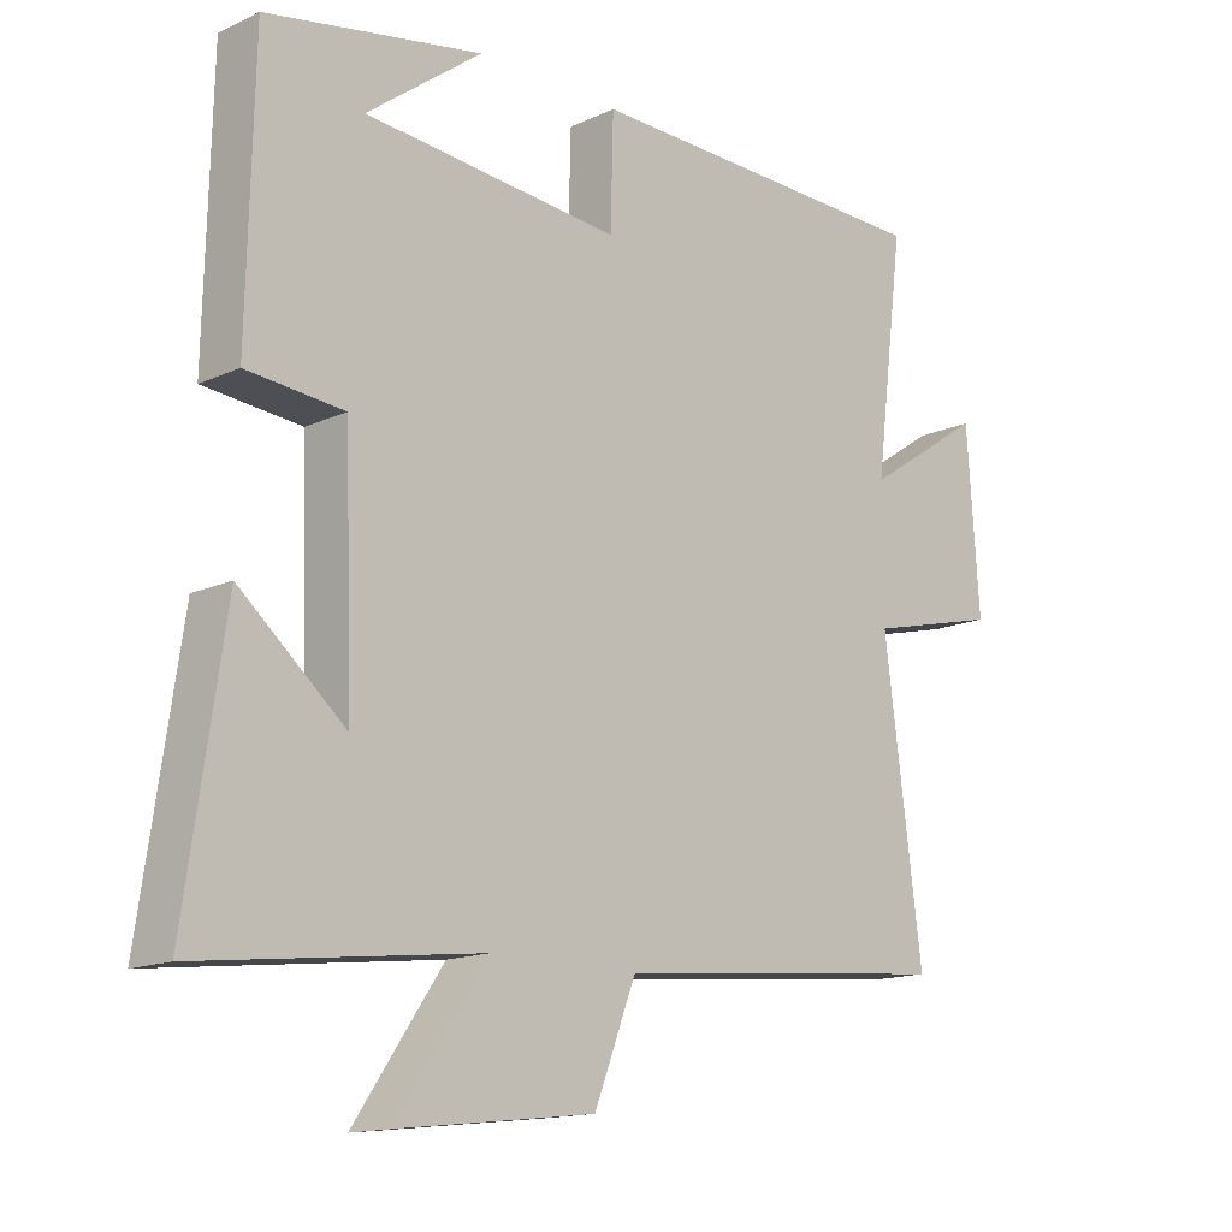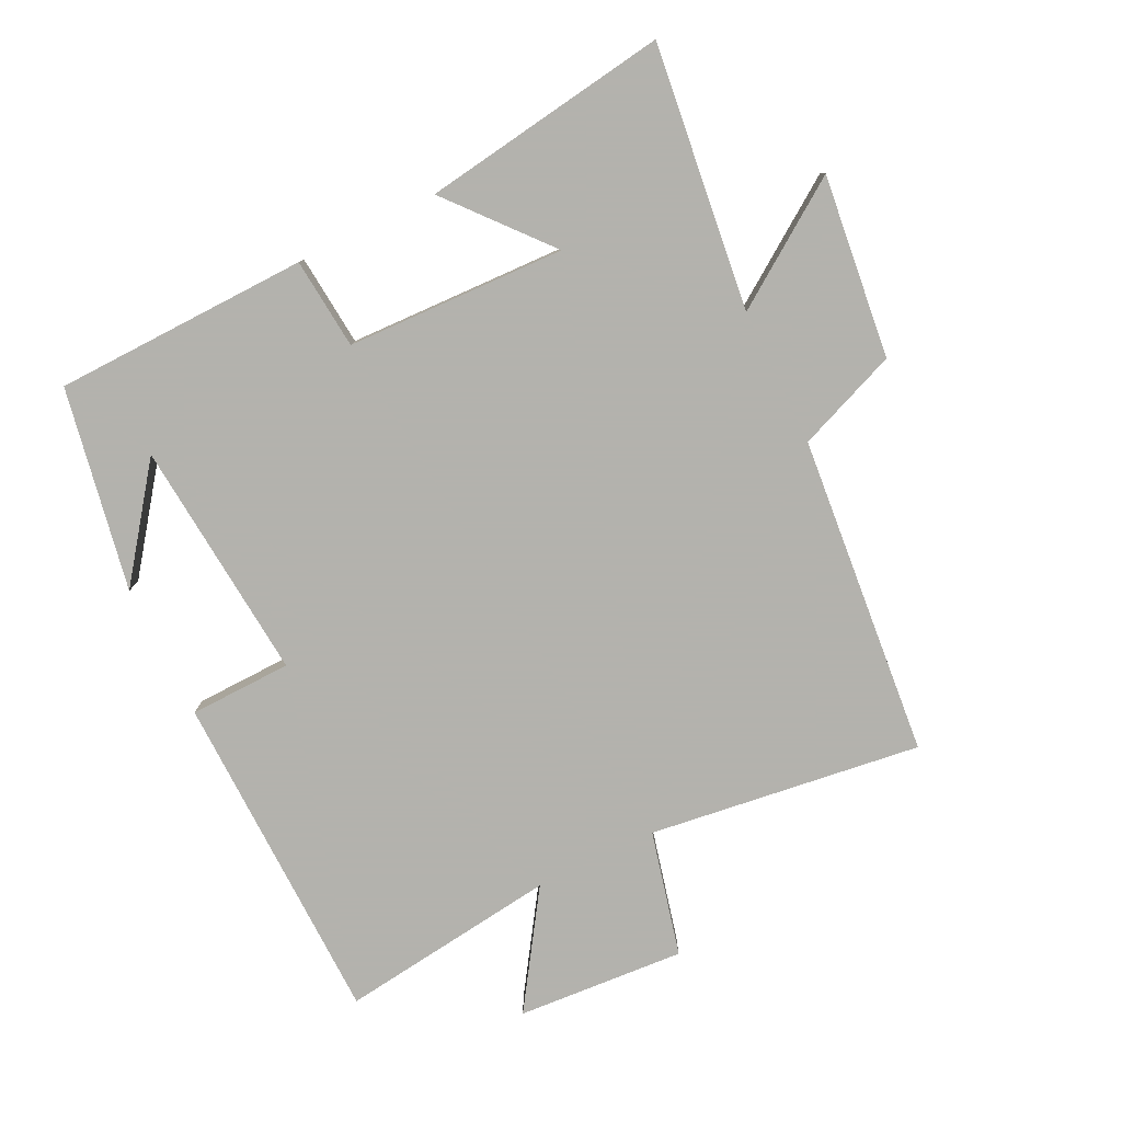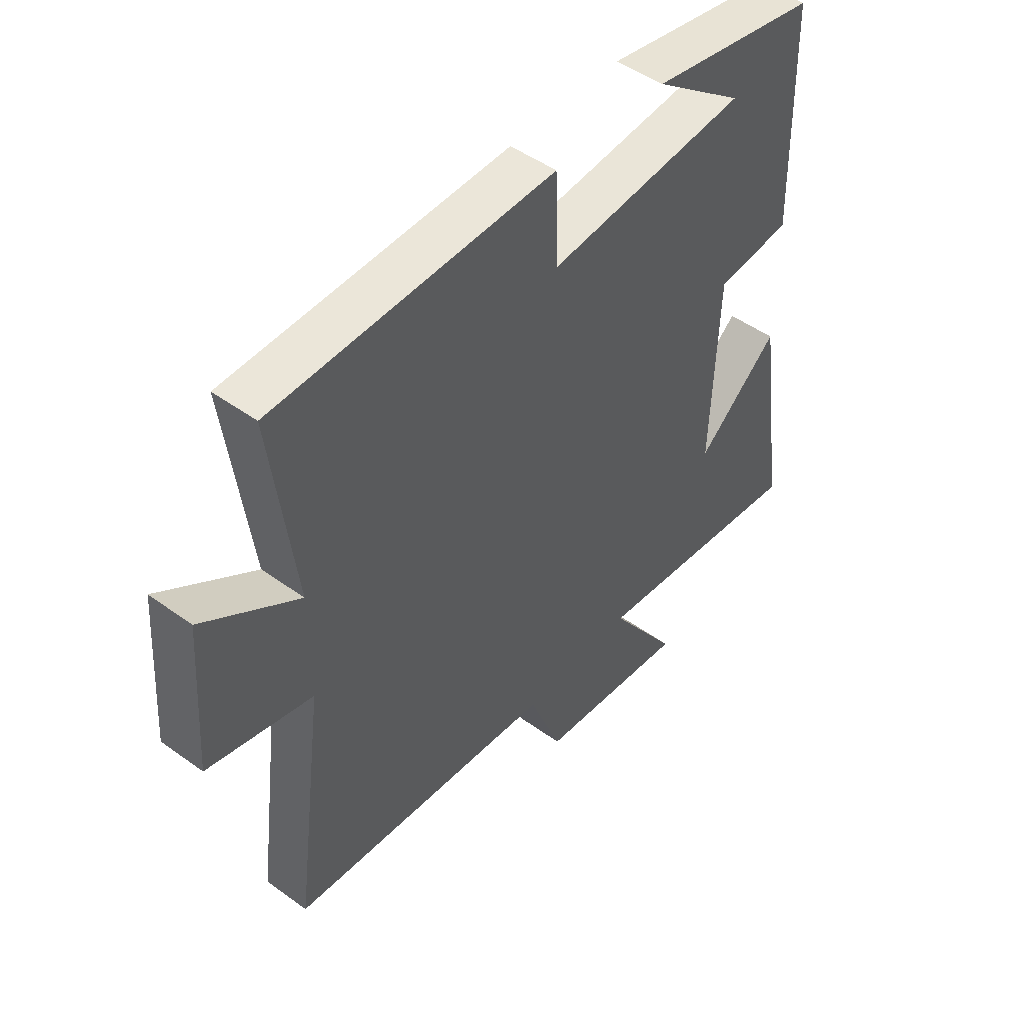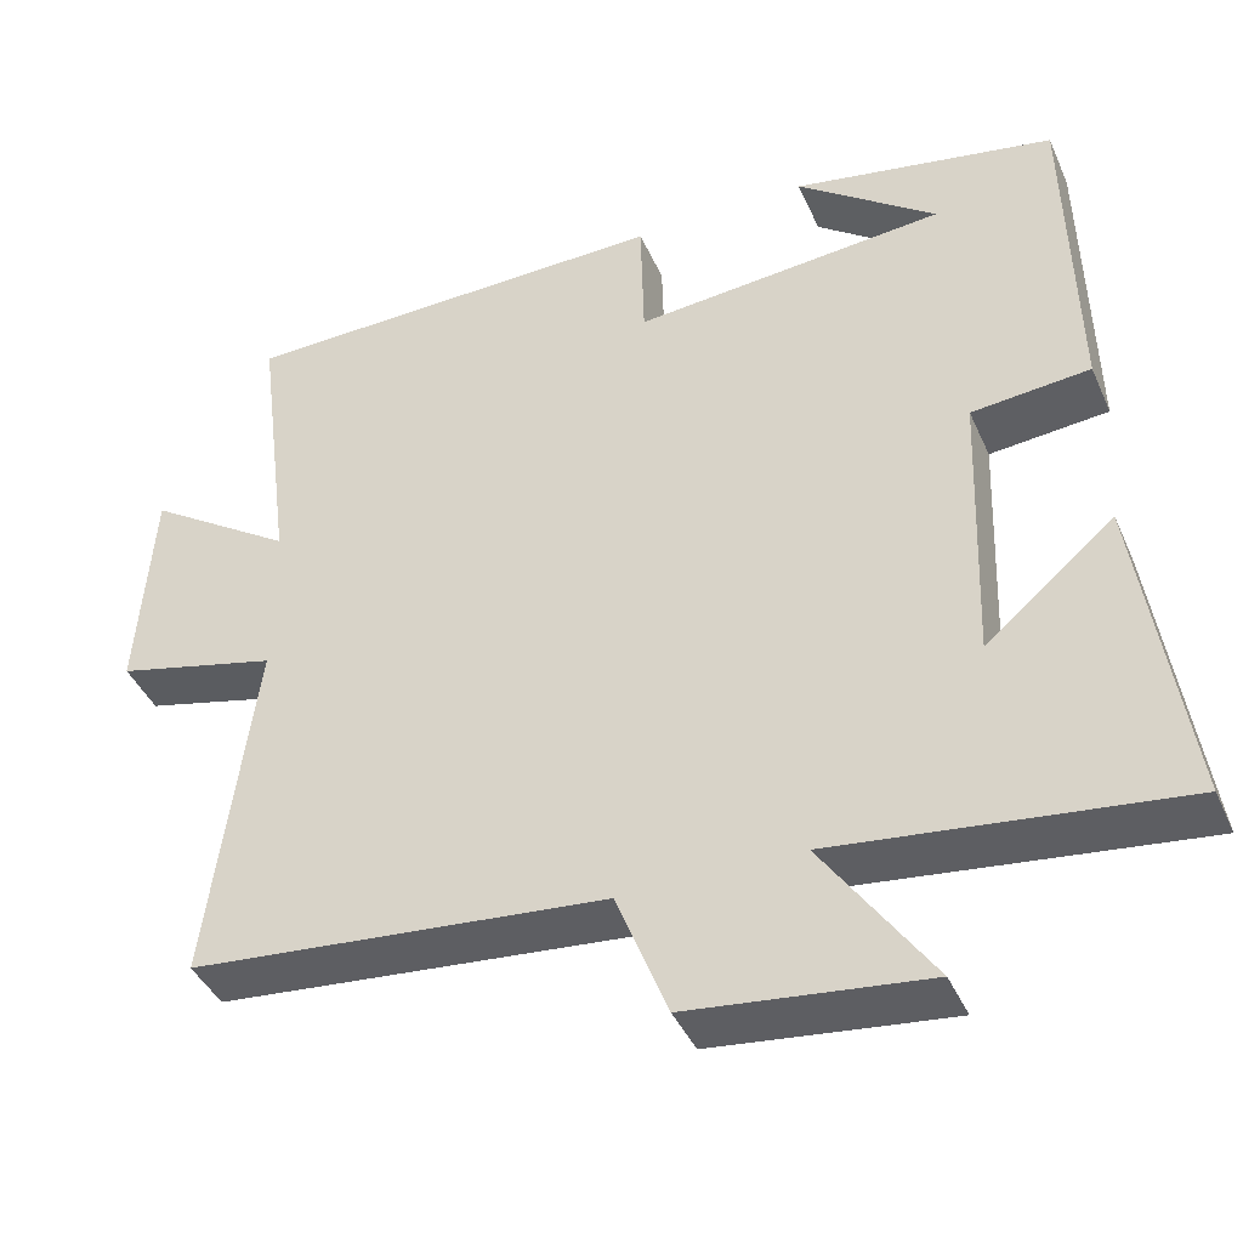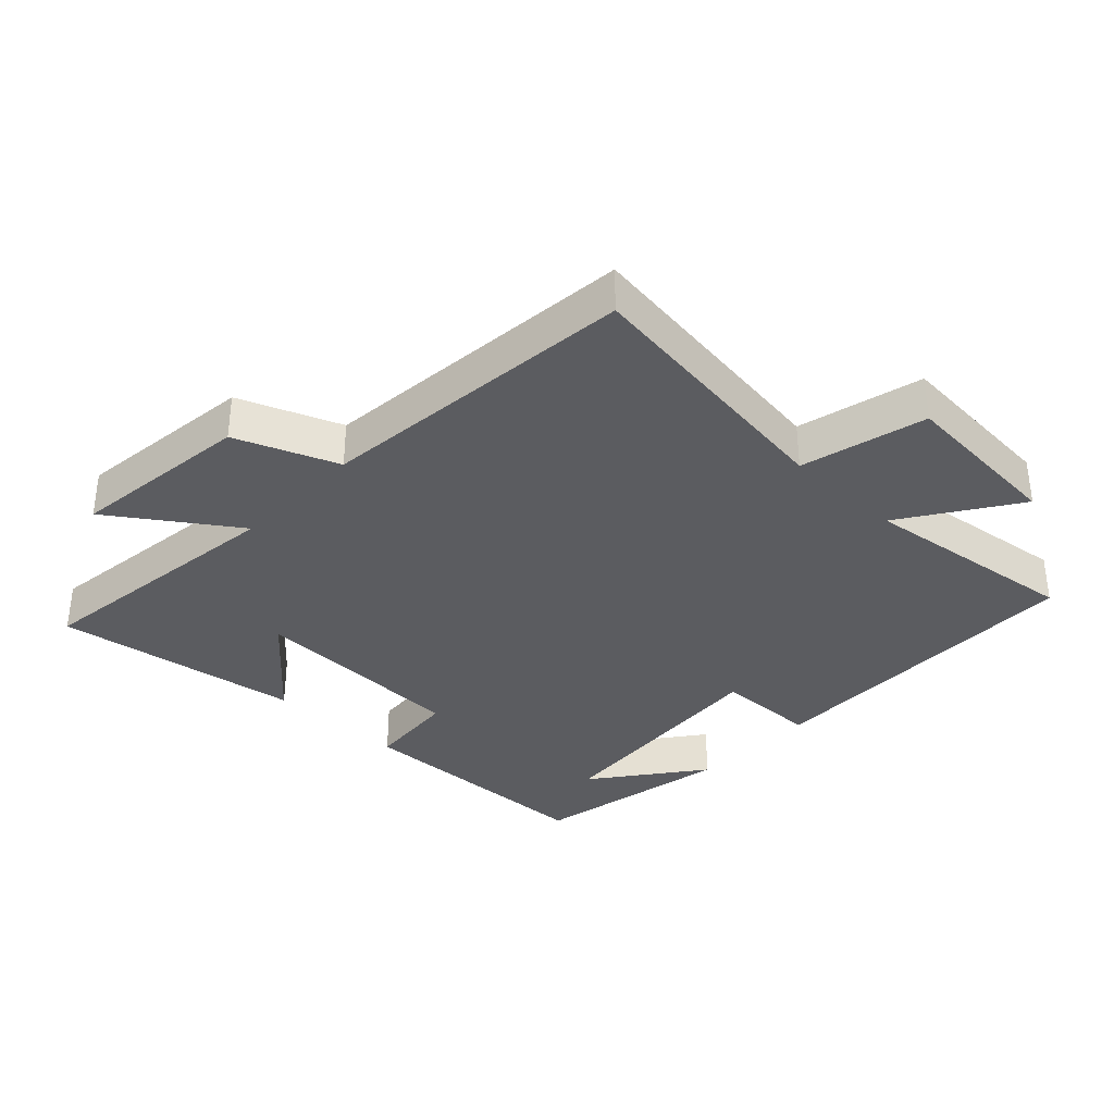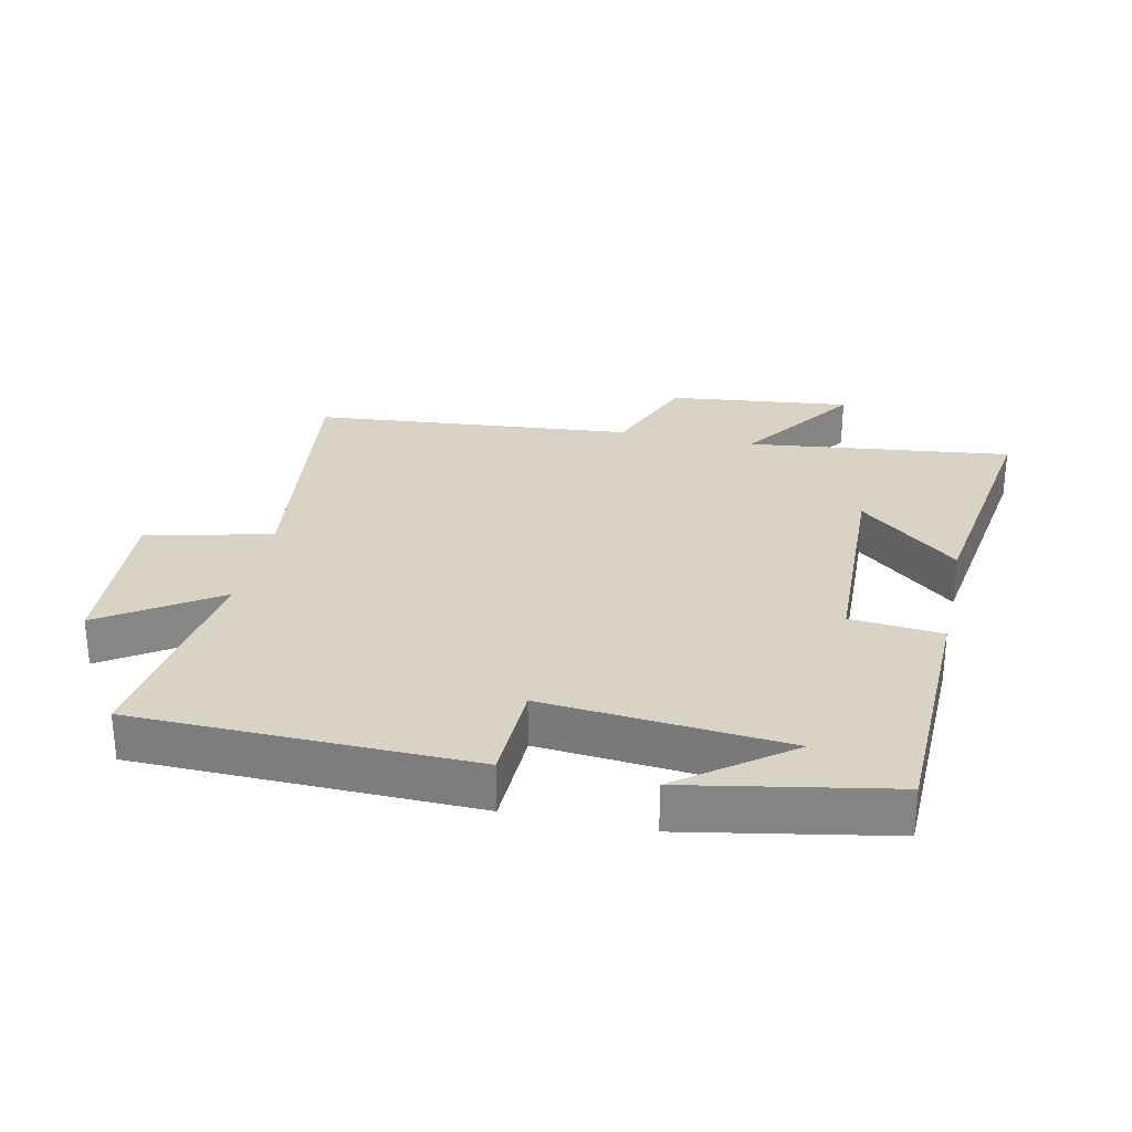
<metadata>
{"format":"obj","ext":"obj","renderer":"f3d","projection":"perspective","resolution":1024,"background":"white","views":[{"elev":-14.6,"azim":134.7,"up":"+Z"},{"elev":-79.4,"azim":116.1,"up":"+Y"},{"elev":48.2,"azim":-50.9,"up":"+Z"},{"elev":-41.5,"azim":22.6,"up":"+Z"},{"elev":-34.9,"azim":-133.6,"up":"+Y"},{"elev":28.3,"azim":12.3,"up":"+Y"}]}
</metadata>
<code>
v -0.555 0.07 -0.454
v -0.5 0.07 -0.036
v -0.692 0.07 0.011
v -0.674 0.07 0.269
v -0.5 0.07 0.154
v -0.543 0.07 0.49
v -0.028 0.07 0.5
v -0.024 0.07 0.343
v 0.346 0.07 0.375
v 0.18 0.07 0.5
v 0.491 0.07 0.442
v 0.5 0.07 0.051
v 0.36 0.07 0.038
v 0.348 0.07 -0.298
v 0.5 0.07 -0.169
v 0.556 0.07 -0.549
v 0.15 0.07 -0.5
v 0.279 0.07 -0.687
v -0.001 0.07 -0.655
v -0.062 0.07 -0.5
v -0.555 0 -0.454
v -0.5 0 -0.036
v -0.692 0 0.011
v -0.674 0 0.269
v -0.5 0 0.154
v -0.543 0 0.49
v -0.028 0 0.5
v -0.024 0 0.343
v 0.346 0 0.375
v 0.18 0 0.5
v 0.491 0 0.442
v 0.5 0 0.051
v 0.36 0 0.038
v 0.348 0 -0.298
v 0.5 0 -0.169
v 0.556 0 -0.549
v 0.15 0 -0.5
v 0.279 0 -0.687
v -0.001 0 -0.655
v -0.062 0 -0.5
f 17 18 19 20
f 17 20 1 2
f 14 15 16 17
f 13 14 17 2
f 9 10 11
f 12 13 2
f 11 12 2
f 9 11 2
f 5 6 7 8
f 2 3 4 5
f 2 5 8 9
f 40 39 38 37
f 22 21 40 37
f 37 36 35 34
f 22 37 34 33
f 31 30 29
f 22 33 32
f 22 32 31
f 22 31 29
f 28 27 26 25
f 25 24 23 22
f 29 28 25 22
f 1 21 22 2
f 2 22 23 3
f 3 23 24 4
f 4 24 25 5
f 5 25 26 6
f 6 26 27 7
f 7 27 28 8
f 8 28 29 9
f 9 29 30 10
f 10 30 31 11
f 11 31 32 12
f 12 32 33 13
f 13 33 34 14
f 14 34 35 15
f 15 35 36 16
f 16 36 37 17
f 17 37 38 18
f 18 38 39 19
f 19 39 40 20
f 20 40 21 1

</code>
